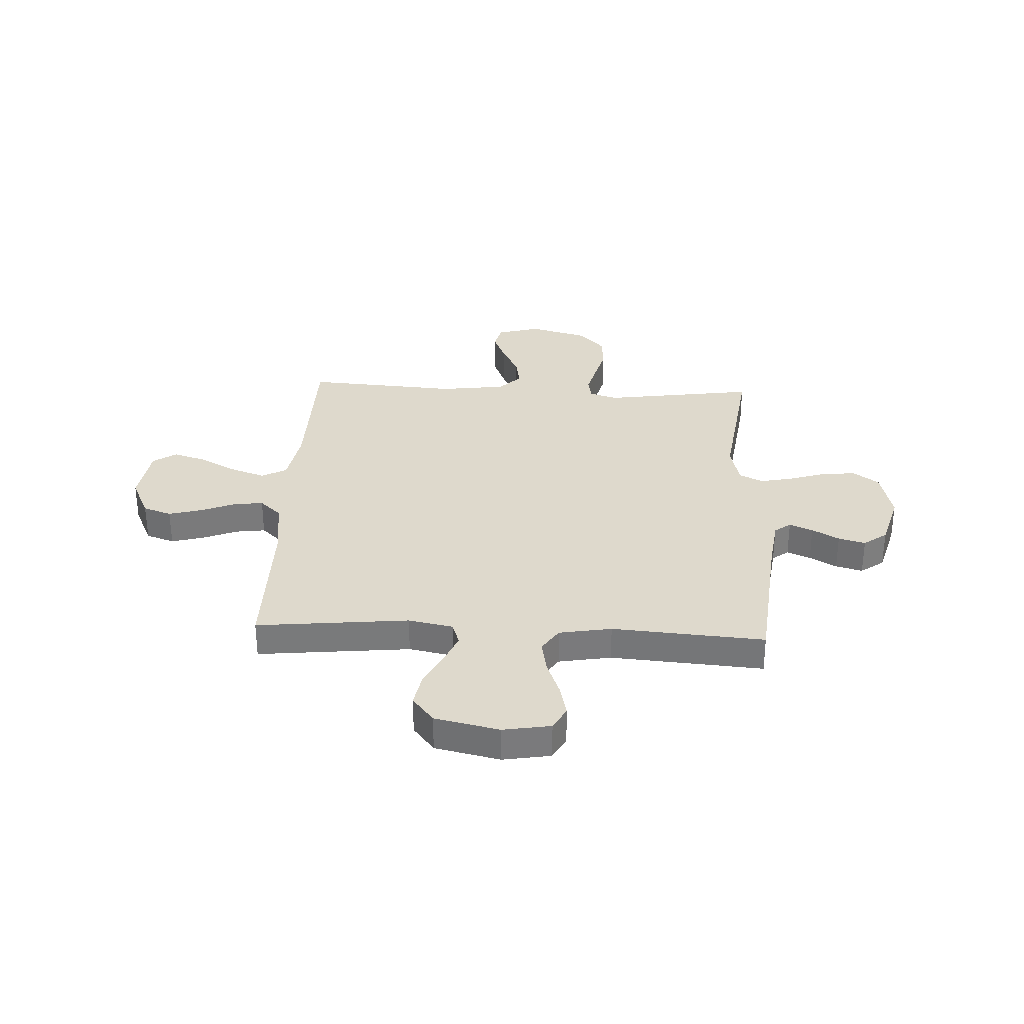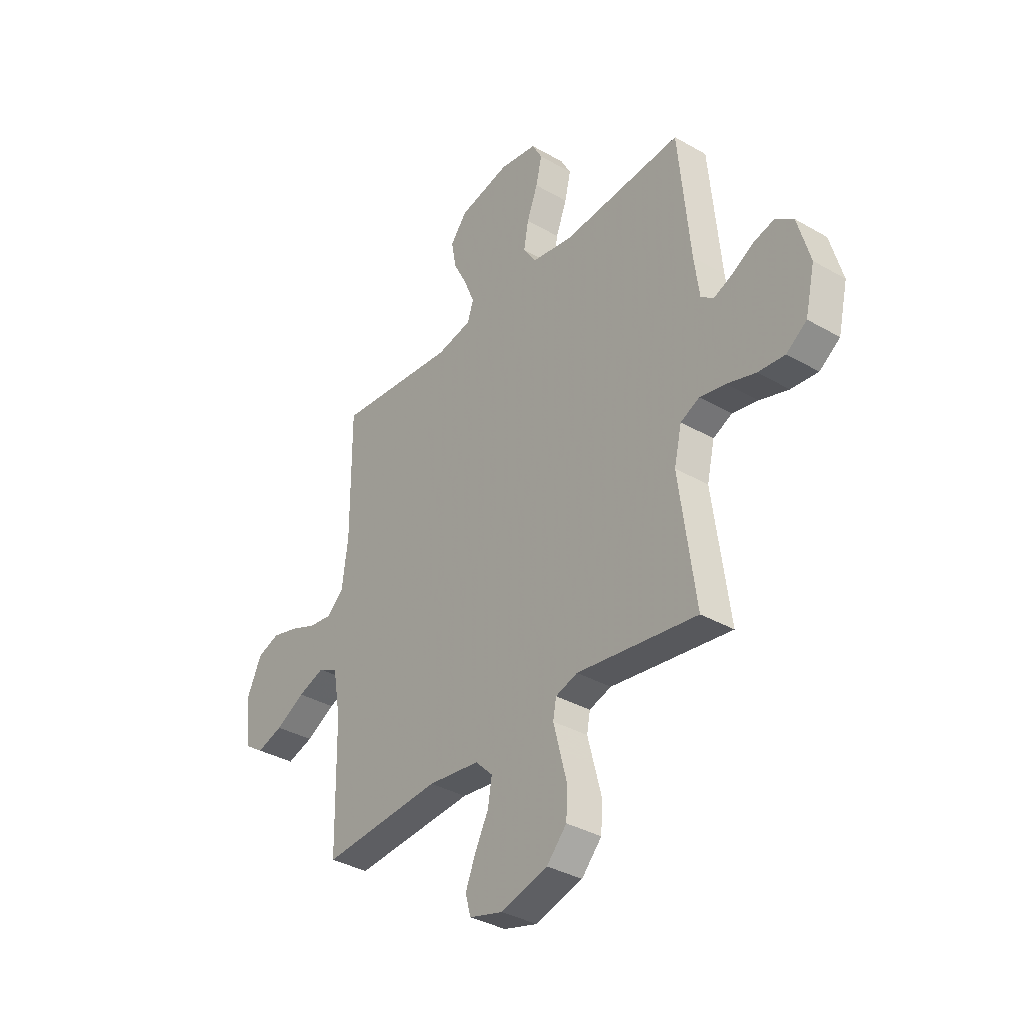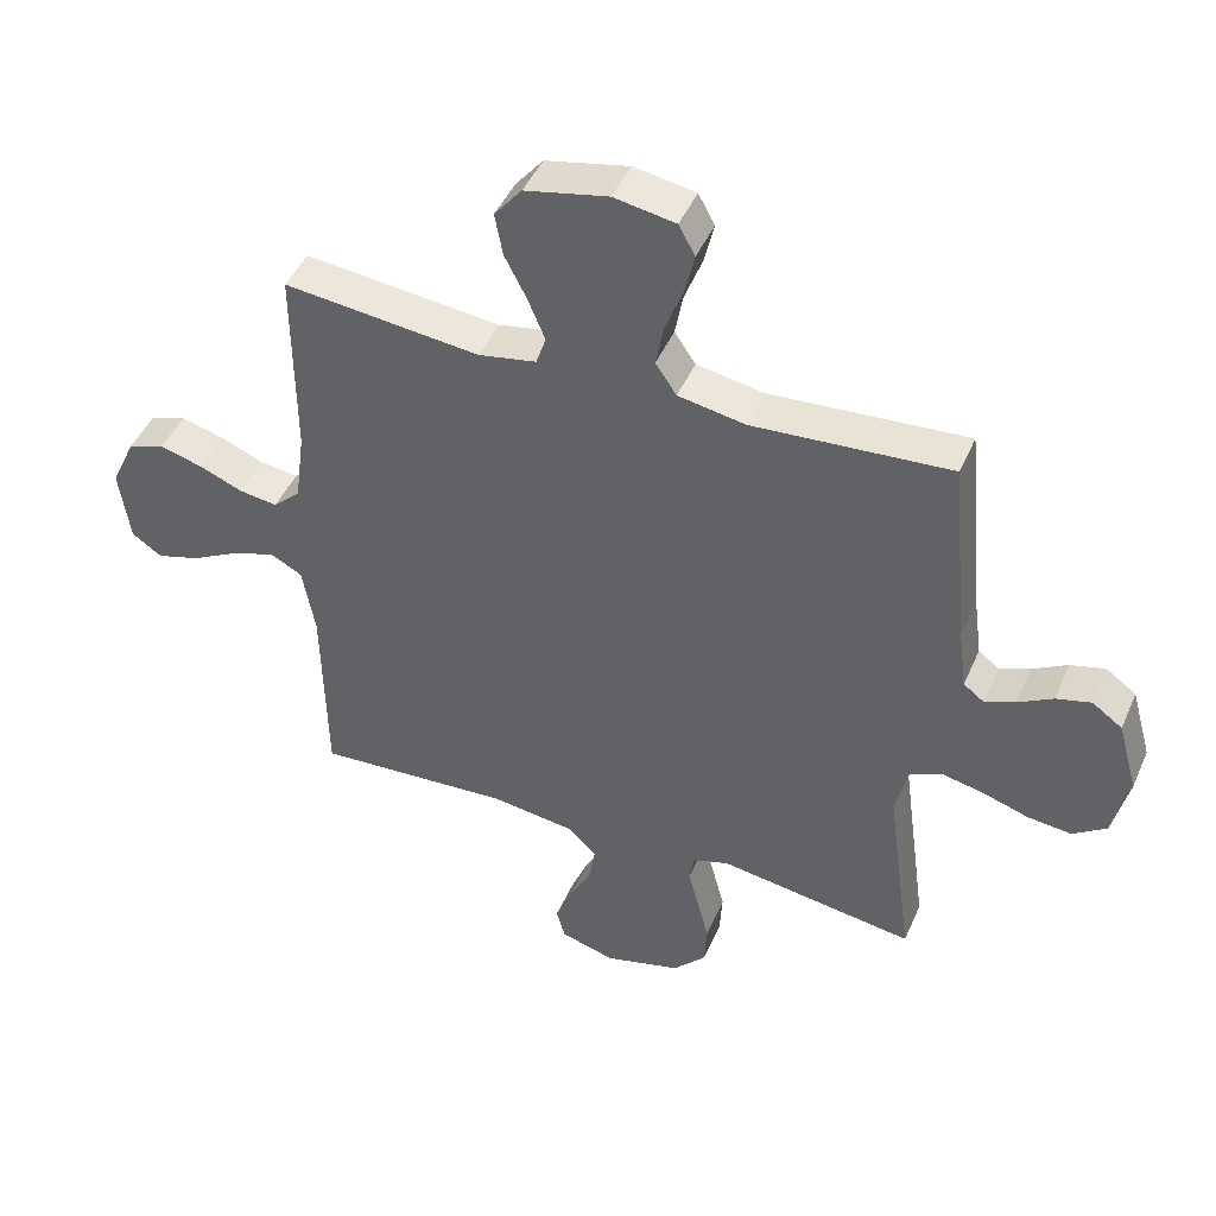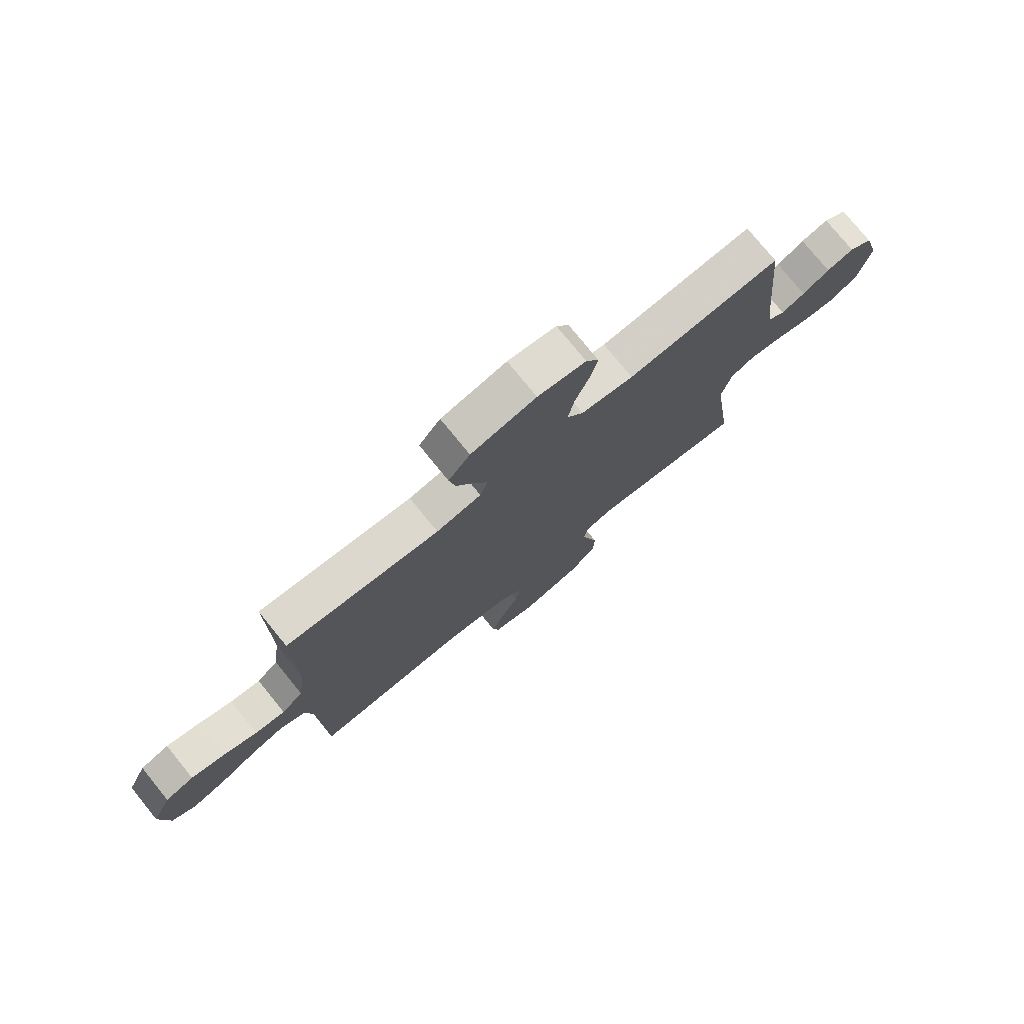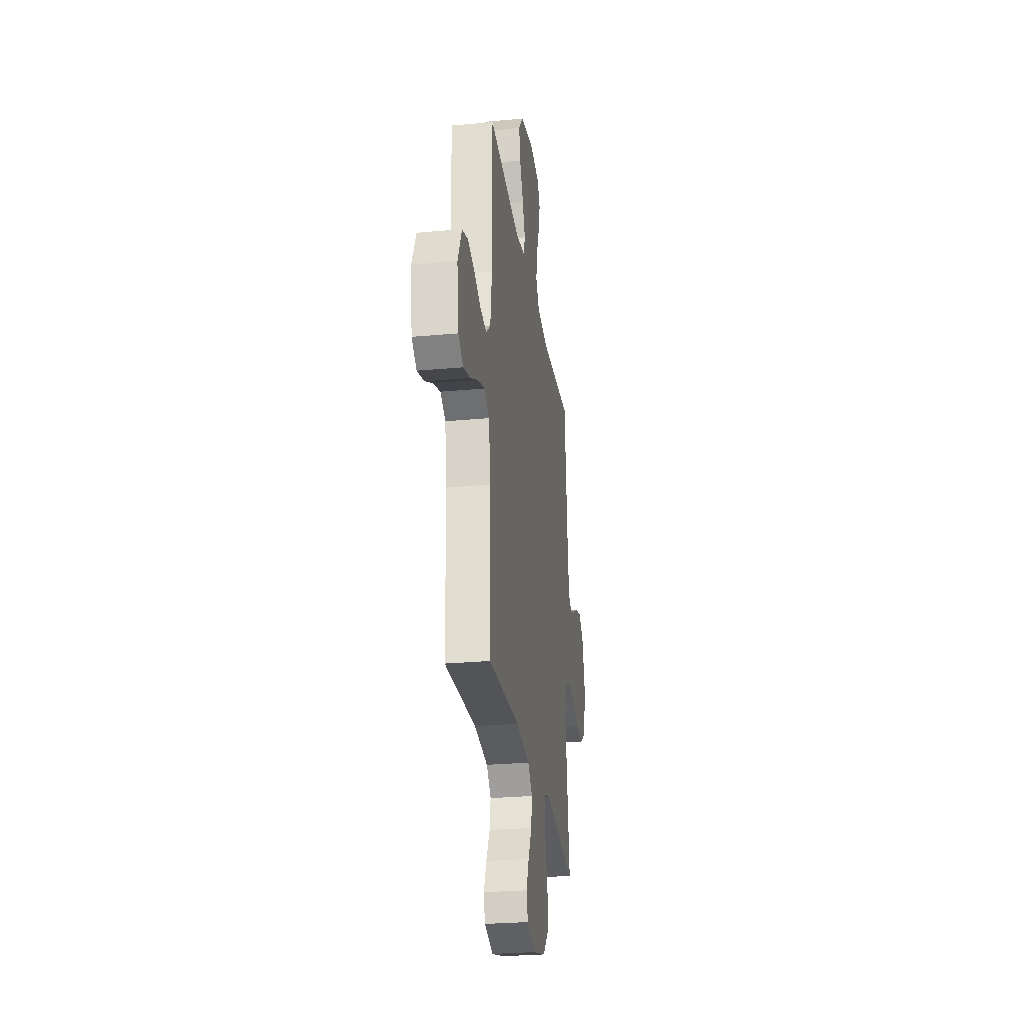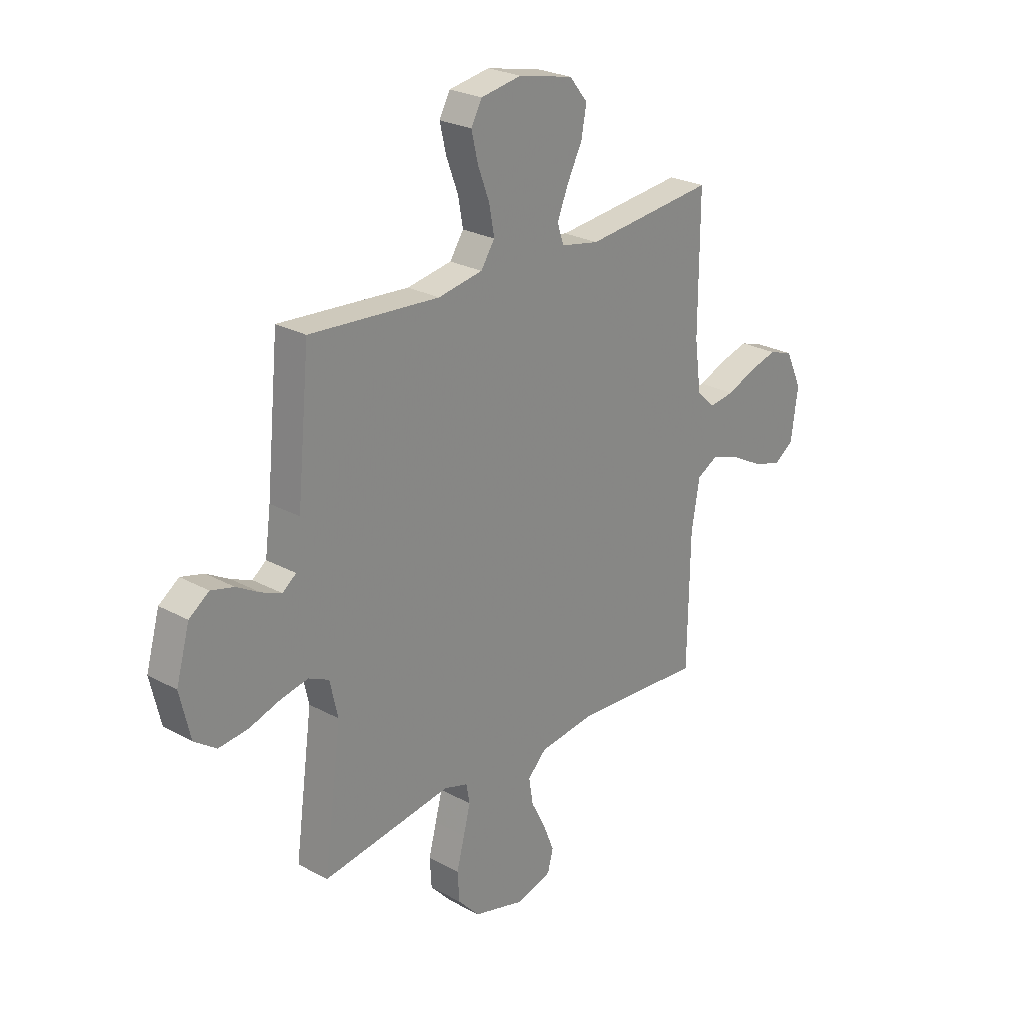
<metadata>
{"format":"obj","ext":"obj","renderer":"f3d","projection":"perspective","resolution":1024,"background":"white","views":[{"elev":32.2,"azim":2.8,"up":"+Y"},{"elev":-35.6,"azim":52.8,"up":"+Z"},{"elev":45.7,"azim":22.8,"up":"+Z"},{"elev":76.8,"azim":-39.1,"up":"+Z"},{"elev":-27.3,"azim":-81.9,"up":"+Z"},{"elev":25.3,"azim":131.5,"up":"+Z"}]}
</metadata>
<code>
v -0.5 0.07 -0.5
v -0.505 0.07 -0.2
v -0.524 0.07 -0.091
v -0.573 0.07 -0.065
v -0.64 0.07 -0.088
v -0.713 0.07 -0.127
v -0.779 0.07 -0.147
v -0.825 0.07 -0.116
v -0.841 0.07 0
v -0.803 0.07 0.082
v -0.747 0.07 0.101
v -0.681 0.07 0.083
v -0.615 0.07 0.056
v -0.556 0.07 0.048
v -0.514 0.07 0.087
v -0.499 0.07 0.2
v -0.5 0.07 0.5
v -0.2 0.07 0.469
v -0.112 0.07 0.486
v -0.097 0.07 0.531
v -0.122 0.07 0.592
v -0.157 0.07 0.661
v -0.169 0.07 0.726
v -0.127 0.07 0.778
v 0 0.07 0.806
v 0.094 0.07 0.79
v 0.119 0.07 0.744
v 0.104 0.07 0.68
v 0.077 0.07 0.609
v 0.065 0.07 0.544
v 0.097 0.07 0.496
v 0.2 0.07 0.478
v 0.5 0.07 0.5
v 0.529 0.07 0.2
v 0.542 0.07 0.104
v 0.574 0.07 0.08
v 0.62 0.07 0.099
v 0.673 0.07 0.129
v 0.726 0.07 0.143
v 0.772 0.07 0.11
v 0.803 0.07 0
v 0.779 0.07 -0.103
v 0.728 0.07 -0.139
v 0.661 0.07 -0.132
v 0.589 0.07 -0.109
v 0.525 0.07 -0.096
v 0.478 0.07 -0.118
v 0.459 0.07 -0.2
v 0.5 0.07 -0.5
v 0.2 0.07 -0.456
v 0.145 0.07 -0.473
v 0.137 0.07 -0.517
v 0.153 0.07 -0.579
v 0.171 0.07 -0.648
v 0.167 0.07 -0.715
v 0.117 0.07 -0.769
v 0 0.07 -0.801
v -0.084 0.07 -0.777
v -0.097 0.07 -0.728
v -0.072 0.07 -0.666
v -0.038 0.07 -0.6
v -0.028 0.07 -0.54
v -0.071 0.07 -0.497
v -0.2 0.07 -0.48
v -0.5 0 -0.5
v -0.505 0 -0.2
v -0.524 0 -0.091
v -0.573 0 -0.065
v -0.64 0 -0.088
v -0.713 0 -0.127
v -0.779 0 -0.147
v -0.825 0 -0.116
v -0.841 0 0
v -0.803 0 0.082
v -0.747 0 0.101
v -0.681 0 0.083
v -0.615 0 0.056
v -0.556 0 0.048
v -0.514 0 0.087
v -0.499 0 0.2
v -0.5 0 0.5
v -0.2 0 0.469
v -0.112 0 0.486
v -0.097 0 0.531
v -0.122 0 0.592
v -0.157 0 0.661
v -0.169 0 0.726
v -0.127 0 0.778
v 0 0 0.806
v 0.094 0 0.79
v 0.119 0 0.744
v 0.104 0 0.68
v 0.077 0 0.609
v 0.065 0 0.544
v 0.097 0 0.496
v 0.2 0 0.478
v 0.5 0 0.5
v 0.529 0 0.2
v 0.542 0 0.104
v 0.574 0 0.08
v 0.62 0 0.099
v 0.673 0 0.129
v 0.726 0 0.143
v 0.772 0 0.11
v 0.803 0 0
v 0.779 0 -0.103
v 0.728 0 -0.139
v 0.661 0 -0.132
v 0.589 0 -0.109
v 0.525 0 -0.096
v 0.478 0 -0.118
v 0.459 0 -0.2
v 0.5 0 -0.5
v 0.2 0 -0.456
v 0.145 0 -0.473
v 0.137 0 -0.517
v 0.153 0 -0.579
v 0.171 0 -0.648
v 0.167 0 -0.715
v 0.117 0 -0.769
v 0 0 -0.801
v -0.084 0 -0.777
v -0.097 0 -0.728
v -0.072 0 -0.666
v -0.038 0 -0.6
v -0.028 0 -0.54
v -0.071 0 -0.497
v -0.2 0 -0.48
f 59 60 61
f 58 59 61
f 57 58 61
f 56 57 61
f 55 56 61
f 54 55 61
f 53 54 61
f 52 53 61 62
f 51 52 62 63
f 48 49 50
f 51 63 64
f 50 51 64
f 48 50 64
f 47 48 64
f 43 44 45
f 42 43 45
f 41 42 45
f 40 41 45
f 39 40 45
f 38 39 45
f 37 38 45
f 36 37 45 46
f 35 36 46 47
f 32 33 34
f 64 1 2
f 47 64 2
f 35 47 2
f 34 35 2
f 32 34 2
f 31 32 2
f 27 28 29
f 26 27 29
f 25 26 29
f 24 25 29
f 23 24 29
f 22 23 29
f 21 22 29
f 20 21 29 30
f 16 17 18
f 15 16 18 19
f 11 12 13
f 10 11 13
f 9 10 13
f 8 9 13
f 7 8 13
f 6 7 13
f 5 6 13
f 4 5 13 14
f 3 4 14 15
f 3 15 19
f 2 3 19
f 31 2 19
f 19 20 30 31
f 125 124 123
f 125 123 122
f 125 122 121
f 125 121 120
f 125 120 119
f 125 119 118
f 125 118 117
f 126 125 117 116
f 127 126 116 115
f 114 113 112
f 128 127 115
f 128 115 114
f 128 114 112
f 128 112 111
f 109 108 107
f 109 107 106
f 109 106 105
f 109 105 104
f 109 104 103
f 109 103 102
f 109 102 101
f 110 109 101 100
f 111 110 100 99
f 98 97 96
f 66 65 128
f 66 128 111
f 66 111 99
f 66 99 98
f 66 98 96
f 66 96 95
f 93 92 91
f 93 91 90
f 93 90 89
f 93 89 88
f 93 88 87
f 93 87 86
f 93 86 85
f 94 93 85 84
f 82 81 80
f 83 82 80 79
f 77 76 75
f 77 75 74
f 77 74 73
f 77 73 72
f 77 72 71
f 77 71 70
f 77 70 69
f 78 77 69 68
f 79 78 68 67
f 83 79 67
f 83 67 66
f 83 66 95
f 95 94 84 83
f 1 65 66 2
f 2 66 67 3
f 3 67 68 4
f 4 68 69 5
f 5 69 70 6
f 6 70 71 7
f 7 71 72 8
f 8 72 73 9
f 9 73 74 10
f 10 74 75 11
f 11 75 76 12
f 12 76 77 13
f 13 77 78 14
f 14 78 79 15
f 15 79 80 16
f 16 80 81 17
f 17 81 82 18
f 18 82 83 19
f 19 83 84 20
f 20 84 85 21
f 21 85 86 22
f 22 86 87 23
f 23 87 88 24
f 24 88 89 25
f 25 89 90 26
f 26 90 91 27
f 27 91 92 28
f 28 92 93 29
f 29 93 94 30
f 30 94 95 31
f 31 95 96 32
f 32 96 97 33
f 33 97 98 34
f 34 98 99 35
f 35 99 100 36
f 36 100 101 37
f 37 101 102 38
f 38 102 103 39
f 39 103 104 40
f 40 104 105 41
f 41 105 106 42
f 42 106 107 43
f 43 107 108 44
f 44 108 109 45
f 45 109 110 46
f 46 110 111 47
f 47 111 112 48
f 48 112 113 49
f 49 113 114 50
f 50 114 115 51
f 51 115 116 52
f 52 116 117 53
f 53 117 118 54
f 54 118 119 55
f 55 119 120 56
f 56 120 121 57
f 57 121 122 58
f 58 122 123 59
f 59 123 124 60
f 60 124 125 61
f 61 125 126 62
f 62 126 127 63
f 63 127 128 64
f 64 128 65 1

</code>
